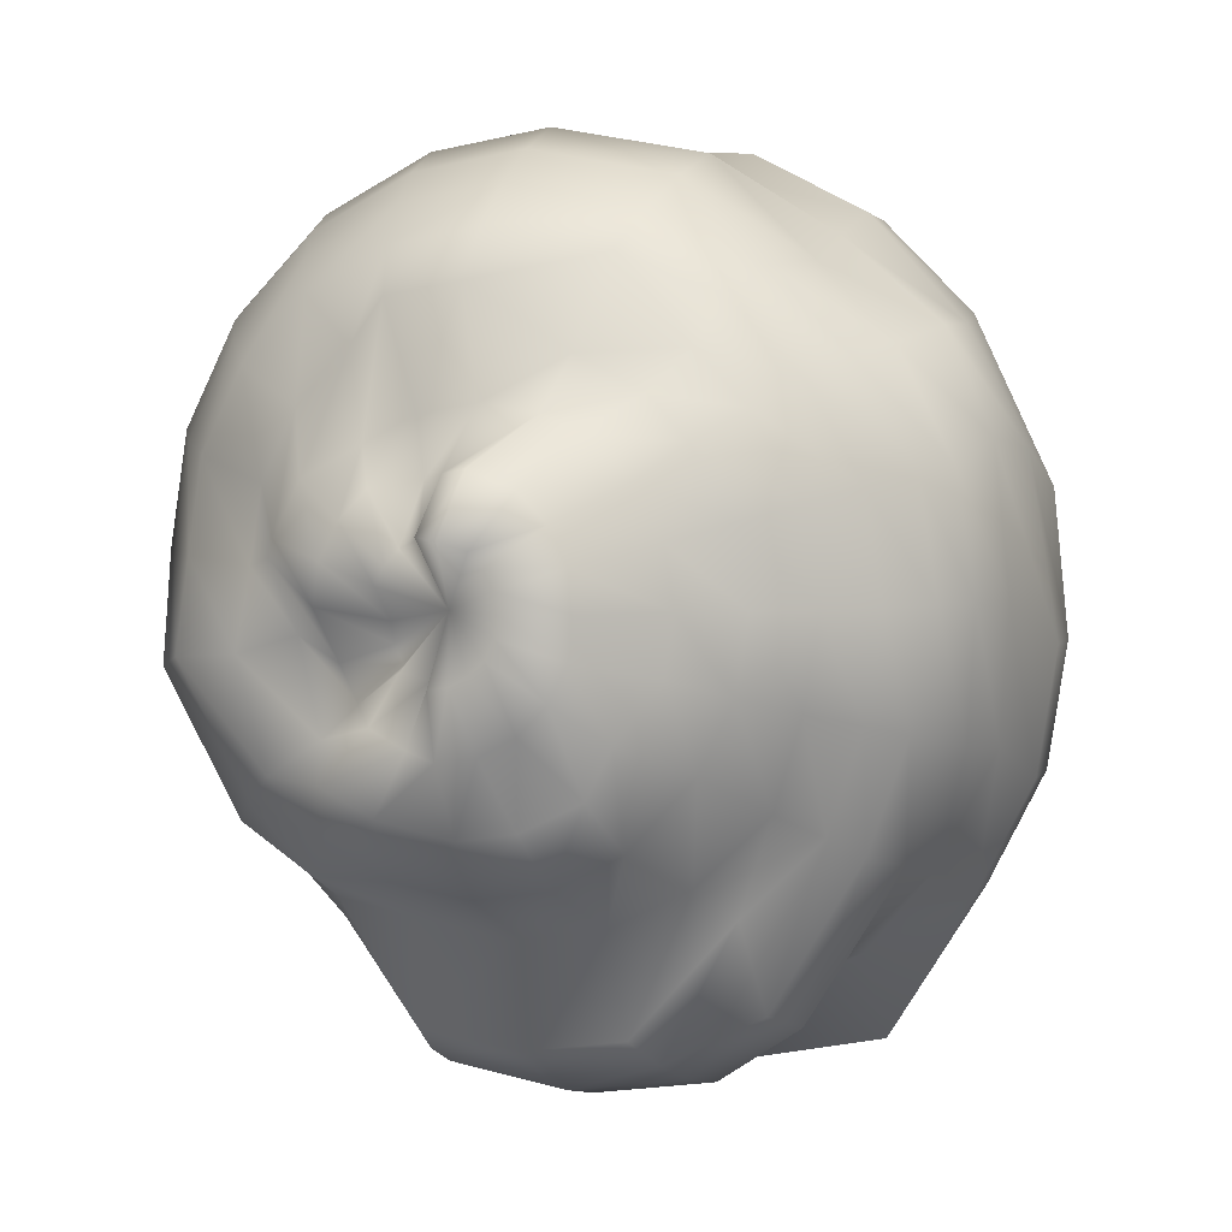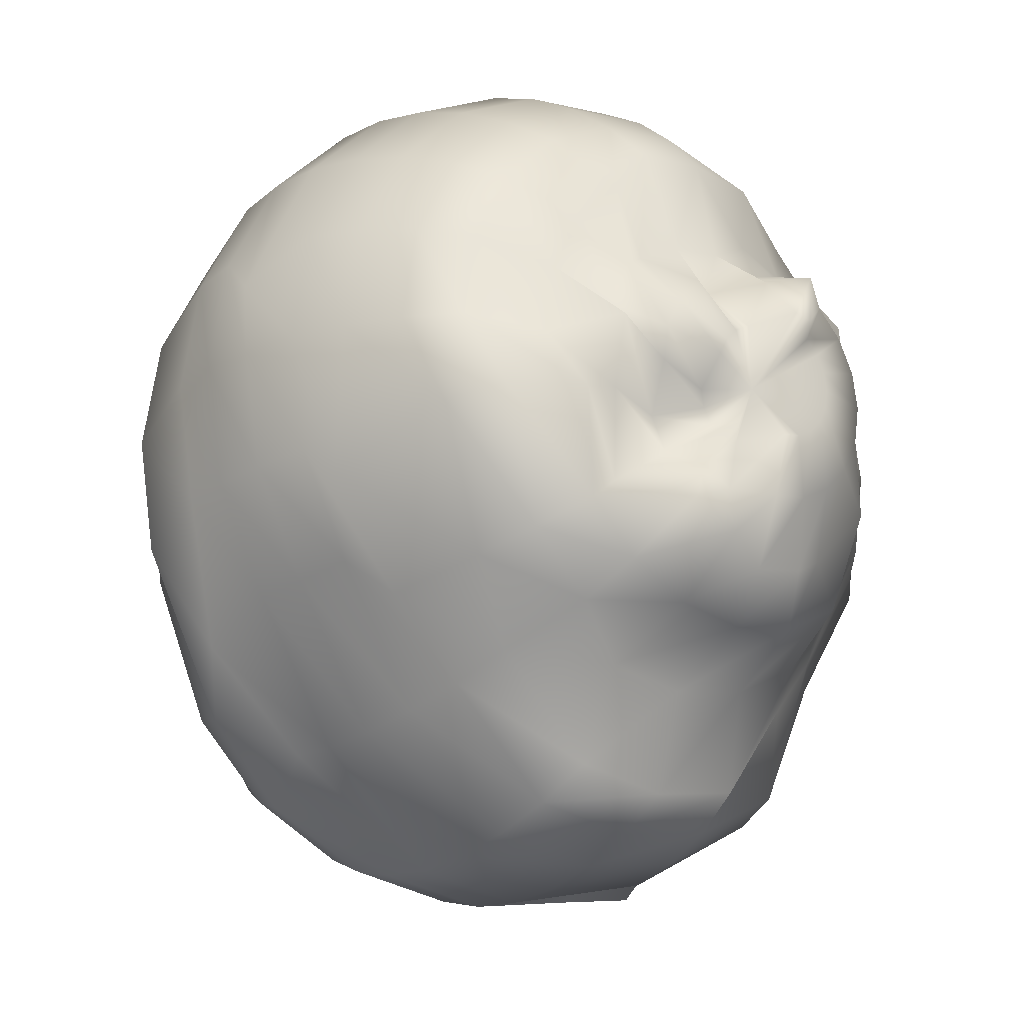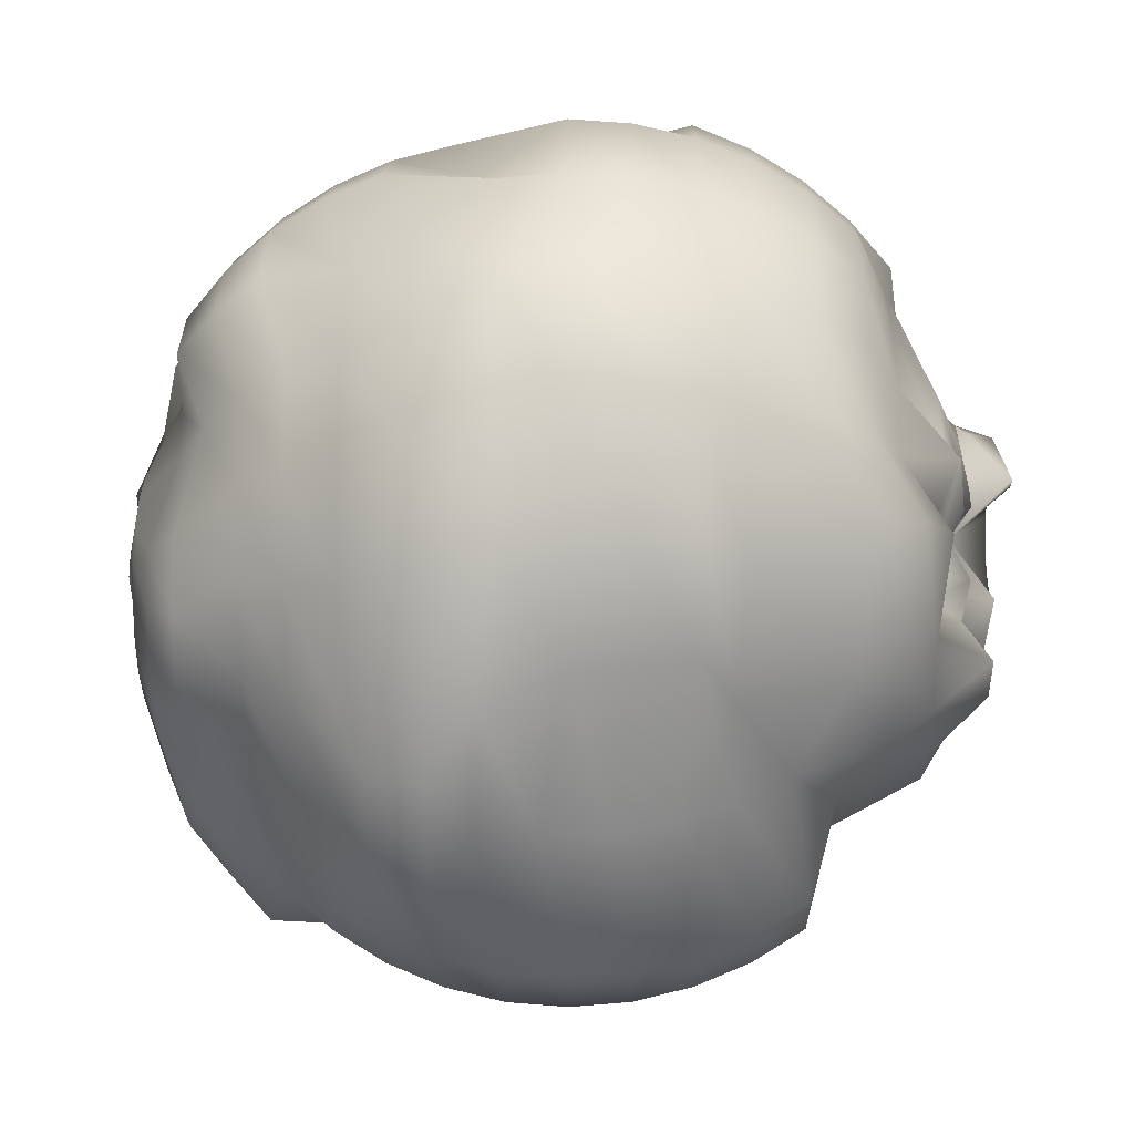
<metadata>
{"format":"obj","ext":"obj","renderer":"f3d","projection":"perspective","resolution":1024,"background":"white","views":[{"elev":3.5,"azim":-159.1,"up":"+Z"},{"elev":-19.4,"azim":141.0,"up":"+Z"},{"elev":-12.6,"azim":91.4,"up":"+Z"}]}
</metadata>
<code>
g default
v -1.537 -0.9251 0.1344
v -1.557 -0.9251 0.09358
v -1.59 -0.9251 0.06117
v -1.631 -0.9251 0.04035
v -1.667 -0.877 -0.1119
v -1.712 -0.877 -0.1047
v -1.753 -0.877 -0.08387
v -1.812 -0.9872 0.01091
v -1.833 -0.9872 0.05176
v -1.84 -0.9872 0.09704
v -1.833 -0.9872 0.1423
v -1.812 -0.9872 0.1832
v -1.78 -0.9872 0.2156
v -1.739 -0.9872 0.2364
v -1.694 -0.9872 0.2436
v -1.649 -0.9872 0.2364
v -1.608 -0.9872 0.2156
v -1.575 -0.9872 0.1832
v -1.555 -0.9872 0.1423
v -1.547 -0.9872 0.09704
v -1.419 -0.9529 0.007596
v -1.46 -0.9529 -0.07309
v -1.524 -0.9529 -0.1371
v -1.605 -0.9529 -0.1782
v -1.685 -0.9048 -0.3374
v -1.756 -0.8427 -0.2406
v -1.837 -0.8427 -0.1995
v -1.928 -0.9529 -0.07309
v -1.969 -0.9529 0.007596
v -1.983 -0.9529 0.09704
v -1.969 -0.9529 0.1865
v -1.895 -1.026 0.3031
v -1.831 -1.026 0.3671
v -1.783 -0.9529 0.3723
v -1.694 -0.9529 0.3865
v -1.605 -0.9529 0.3723
v -1.524 -0.9529 0.3312
v -1.46 -0.9529 0.2672
v -1.419 -0.9529 0.1865
v -1.405 -0.9529 0.09704
v -1.29 -0.8967 -0.03436
v -1.35 -0.8967 -0.1529
v -1.444 -0.8967 -0.247
v -1.563 -0.8967 -0.3074
v -1.685 -0.8485 -0.4732
v -1.816 -0.8485 -0.4524
v -1.935 -0.8485 -0.392
v -2.038 -0.8967 -0.1529
v -2.098 -0.8967 -0.03436
v -2.119 -0.8967 0.09704
v -2.065 -0.9702 0.2644
v -2.005 -0.9702 0.3829
v -1.893 -0.9082 0.5597
v -1.774 -0.9082 0.6201
v -1.643 -0.9082 0.6409
v -1.545 -0.8346 0.5841
v -1.426 -0.8346 0.5237
v -1.332 -0.8346 0.4297
v -1.272 -0.8346 0.3111
v -1.269 -0.8967 0.09704
v -1.17 -0.8199 -0.07309
v -1.249 -0.8199 -0.2266
v -1.352 -0.7578 -0.2657
v -1.506 -0.7578 -0.3439
v -1.694 -0.8199 -0.4535
v -1.855 -0.7717 -0.5716
v -2.008 -0.7717 -0.4934
v -2.139 -0.8199 -0.2266
v -2.218 -0.8199 -0.07309
v -2.262 -0.792 0.1421
v -2.202 -0.8656 0.3482
v -2.123 -0.8656 0.5017
v -1.966 -0.8314 0.6611
v -1.813 -0.8314 0.7393
v -1.643 -0.8314 0.7662
v -1.506 -0.7578 0.7033
v -1.319 -0.8314 0.6611
v -1.197 -0.8314 0.5393
v -1.152 -0.7578 0.3498
v -1.143 -0.8199 0.09704
v -1.046 -0.6623 -0.02496
v -1.14 -0.6623 -0.2096
v -1.287 -0.6623 -0.3561
v -1.471 -0.6623 -0.4502
v -1.667 -0.6142 -0.6276
v -1.89 -0.6763 -0.6779
v -2.074 -0.6763 -0.5838
v -2.23 -0.7244 -0.2923
v -2.324 -0.7244 -0.1076
v -2.374 -0.6965 0.1421
v -2.308 -0.7701 0.3827
v -2.214 -0.7701 0.5673
v -2.049 -0.708 0.7965
v -1.865 -0.708 0.8906
v -1.643 -0.7359 0.878
v -1.438 -0.7359 0.8456
v -1.253 -0.7359 0.7515
v -1.107 -0.7359 0.605
v -1.046 -0.6623 0.3844
v -1.014 -0.6623 0.1797
v -0.9553 -0.5506 -0.05446
v -1.063 -0.5506 -0.2657
v -1.221 -0.5024 -0.5784
v -1.433 -0.5024 -0.686
v -1.667 -0.5024 -0.7231
v -1.901 -0.5024 -0.686
v -2.13 -0.5645 -0.661
v -2.307 -0.6126 -0.3484
v -2.415 -0.6126 -0.1371
v -2.452 -0.6126 0.09704
v -2.399 -0.6583 0.4122
v -2.291 -0.6583 0.6235
v -2.106 -0.5963 0.8738
v -1.894 -0.5963 0.9814
v -1.643 -0.6241 0.9734
v -1.408 -0.6241 0.9363
v -1.197 -0.6241 0.8287
v -1.03 -0.6241 0.6611
v -0.9553 -0.5506 0.4139
v -0.9182 -0.5506 0.1797
v -0.8823 -0.4252 -0.07819
v -0.9917 -0.3771 -0.4559
v -1.176 -0.3771 -0.6405
v -1.409 -0.3771 -0.7591
v -1.667 -0.3771 -0.7999
v -1.925 -0.3771 -0.7591
v -2.175 -0.4392 -0.7232
v -2.369 -0.4873 -0.3935
v -2.488 -0.4873 -0.1609
v -2.529 -0.4873 0.09704
v -2.505 -0.4594 0.4
v -2.353 -0.533 0.6686
v -2.151 -0.471 0.9359
v -1.918 -0.471 1.054
v -1.643 -0.4988 1.05
v -1.385 -0.4988 1.009
v -1.152 -0.4988 0.8908
v -1.001 -0.4252 0.6703
v -0.8823 -0.4252 0.4376
v -0.8414 -0.4252 0.1797
v -0.7573 -0.2711 -0.07536
v -0.9462 -0.2413 -0.4889
v -1.143 -0.2413 -0.686
v -1.392 -0.2413 -0.8125
v -1.667 -0.2413 -0.8561
v -1.942 -0.2413 -0.8125
v -2.208 -0.3034 -0.7687
v -2.415 -0.3515 -0.4266
v -2.523 -0.2894 -0.09557
v -2.585 -0.3515 0.09704
v -2.541 -0.3515 0.3723
v -2.399 -0.3972 0.7017
v -2.184 -0.3352 0.9814
v -1.935 -0.3352 1.108
v -1.643 -0.363 1.106
v -1.367 -0.363 1.063
v -1.119 -0.363 0.9363
v -0.8839 -0.2711 0.7235
v -0.7573 -0.2711 0.4752
v -0.7137 -0.2711 0.1999
v -0.7547 -0.08753 0.008516
v -0.8561 -0.1282 -0.3439
v -1.132 -0.1465 -0.5687
v -1.381 -0.09839 -0.8452
v -1.667 -0.09839 -0.8905
v -1.953 -0.09839 -0.8452
v -2.229 -0.1605 -0.7964
v -2.442 -0.2086 -0.4467
v -2.574 -0.2086 -0.1888
v -2.619 -0.2086 0.09704
v -2.591 -0.1807 0.428
v -2.409 -0.1922 0.8045
v -2.204 -0.1922 1.009
v -1.946 -0.1922 1.141
v -1.643 -0.2201 1.141
v -1.357 -0.2201 1.096
v -1.132 -0.1465 0.9282
v -0.8861 -0.08753 0.8382
v -0.7547 -0.08753 0.5803
v -0.7094 -0.08753 0.2944
v -0.7437 0.05899 0.004953
v -0.8767 0.05899 -0.2562
v -1.125 0 -0.5781
v -1.377 0.04813 -0.8561
v -1.667 0.04813 -0.902
v -1.965 0 -0.7111
v -2.227 0 -0.5781
v -2.452 -0.06208 -0.4535
v -2.585 -0.06208 -0.1924
v -2.631 -0.06208 0.09704
v -2.584 0.02787 0.5142
v -2.451 0.02787 0.7753
v -2.211 -0.04571 1.018
v -1.95 -0.04571 1.152
v -1.571 -0.05524 1.173
v -1.315 0.01834 1.091
v -1.084 0.05899 1.052
v -0.8767 0.05899 0.845
v -0.7437 0.05899 0.5838
v -0.6978 0.05899 0.2944
v -0.7547 0.2055 0.008516
v -0.8861 0.2055 -0.2494
v -1.132 0.1465 -0.5687
v -1.381 0.1947 -0.8452
v -1.667 0.1947 -0.8905
v -1.953 0.1947 -0.8452
v -2.22 0.1465 -0.5687
v -2.424 0.1465 -0.3641
v -2.556 0.1465 -0.1062
v -2.592 0.2181 0.2046
v -2.565 0.246 0.5356
v -2.442 0.1744 0.7685
v -2.186 0.07294 0.9641
v -1.929 0.07294 1.096
v -1.605 0.1649 1.125
v -1.319 0.1649 1.08
v -1.091 0.2055 1.043
v -0.8861 0.2055 0.8382
v -0.7247 0.1649 0.4858
v -0.7094 0.2055 0.2944
v -0.7873 0.3484 0.01912
v -0.9138 0.3484 -0.2292
v -1.152 0.2894 -0.541
v -1.392 0.3376 -0.8125
v -1.667 0.3376 -0.8561
v -1.942 0.3376 -0.8125
v -2.191 0.3376 -0.686
v -2.397 0.2894 -0.3439
v -2.523 0.2894 -0.09557
v -2.558 0.361 0.2046
v -2.515 0.361 0.4799
v -2.388 0.361 0.7282
v -2.2 0.2894 0.9004
v -1.981 0.3301 1.121
v -1.635 0.3484 1.185
v -1.359 0.3484 1.142
v -1.111 0.3484 1.015
v -0.9138 0.3484 0.818
v -0.7873 0.3484 0.5697
v -0.7437 0.3484 0.2944
v -0.8108 0.4436 -0.05798
v -1.001 0.4252 -0.3108
v -1.185 0.4252 -0.4955
v -1.409 0.4734 -0.7591
v -1.667 0.4734 -0.7999
v -1.925 0.4734 -0.7591
v -2.157 0.4734 -0.6405
v -2.351 0.4252 -0.3108
v -2.461 0.4968 -0.05327
v -2.502 0.4447 0.2046
v -2.461 0.4447 0.4625
v -2.342 0.4968 0.6952
v -2.158 0.4968 0.8798
v -1.964 0.4659 1.068
v -1.635 0.4842 1.129
v -1.377 0.4842 1.088
v -1.144 0.4842 0.9696
v -0.9593 0.4842 0.7849
v -0.8408 0.4842 0.5523
v -0.7999 0.4842 0.2944
v -0.9138 0.7272 0.06023
v -1.063 0.6682 -0.2657
v -1.231 0.5506 -0.4333
v -1.433 0.5987 -0.686
v -1.667 0.5987 -0.7231
v -1.901 0.5987 -0.686
v -2.121 0.5506 -0.4333
v -2.289 0.4984 -0.2657
v -2.388 0.57 -0.02953
v -2.425 0.57 0.2046
v -2.388 0.57 0.4388
v -2.28 0.6222 0.65
v -2.113 0.6222 0.8177
v -1.94 0.5912 0.9949
v -1.635 0.6096 1.052
v -1.4 0.6096 1.015
v -1.189 0.6096 0.9075
v -1.021 0.6096 0.7398
v -0.9138 0.6096 0.5286
v -0.8767 0.6096 0.2944
v -1.005 0.839 0.08973
v -1.14 0.78 -0.2096
v -1.287 0.78 -0.3561
v -1.471 0.6623 -0.4502
v -1.676 0.6623 -0.4826
v -1.881 0.6623 -0.4502
v -2.065 0.6623 -0.3561
v -2.212 0.6102 -0.2096
v -2.297 0.6818 -3.7e-05
v -2.33 0.6818 0.2046
v -2.297 0.6818 0.4093
v -2.203 0.7339 0.5939
v -2.065 0.6623 0.7155
v -1.911 0.703 0.9041
v -1.635 0.7213 0.9567
v -1.43 0.7213 0.9243
v -1.245 0.7213 0.8302
v -1.099 0.7213 0.6837
v -1.005 0.7213 0.4991
v -0.9722 0.7213 0.2944
v -1.182 0.9161 0.1041
v -1.231 0.8754 -0.1439
v -1.352 0.8754 -0.2657
v -1.506 0.8754 -0.3439
v -1.676 0.8754 -0.3708
v -1.846 0.8754 -0.3439
v -2 0.8754 -0.2657
v -2.113 0.7772 -0.119
v -2.191 0.7772 0.0345
v -2.218 0.7772 0.2046
v -2.191 0.7772 0.3748
v -2.113 0.8294 0.5282
v -2 0.7578 0.6251
v -1.846 0.7578 0.7033
v -1.635 0.8168 0.845
v -1.464 0.8168 0.818
v -1.382 0.7984 0.7196
v -1.261 0.7984 0.5978
v -1.182 0.7984 0.4443
v -1.155 0.7984 0.2742
v -1.302 0.8752 0.1428
v -1.332 0.8346 -0.07024
v -1.417 1.024 -0.1394
v -1.536 1.024 -0.1998
v -1.676 0.9522 -0.2455
v -1.807 0.9522 -0.2247
v -1.926 0.9001 -0.1643
v -2.011 0.9717 -0.04532
v -2.072 0.854 0.07323
v -2.093 0.854 0.2046
v -2.072 0.854 0.336
v -2.011 0.854 0.4546
v -1.917 0.9062 0.5487
v -1.807 0.8346 0.5841
v -1.676 0.8346 0.6049
v -1.545 0.8346 0.5841
v -1.426 0.8346 0.5237
v -1.323 0.9062 0.4546
v -1.263 0.9062 0.336
v -1.272 0.9468 0.2991
v -1.401 0.8908 0.09026
v -1.442 0.8908 0.009577
v -1.497 0.9624 -0.02953
v -1.578 0.9624 -0.07065
v -1.667 1.028 -0.08481
v -1.757 1.028 -0.07065
v -1.837 1.028 -0.02953
v -1.901 1.028 0.0345
v -1.943 1.028 0.1152
v -1.957 1.028 0.2046
v -1.943 1.028 0.2941
v -1.901 1.028 0.3748
v -1.837 1.028 0.4388
v -1.757 1.08 0.4799
v -1.676 1.008 0.4692
v -1.587 0.8908 0.455
v -1.497 0.9624 0.4388
v -1.433 0.9624 0.3748
v -1.392 0.9624 0.2941
v -1.378 0.9624 0.2046
v -1.537 0.9251 0.1344
v -1.557 0.9251 0.09358
v -1.581 0.9967 0.08609
v -1.622 0.9446 0.06528
v -1.667 1.062 0.0581
v -1.713 1.062 0.06528
v -1.753 1.062 0.08609
v -1.786 1.062 0.1185
v -1.807 1.062 0.1594
v -1.814 1.062 0.2046
v -1.807 1.062 0.2499
v -1.786 1.062 0.2908
v -1.753 1.062 0.3232
v -1.713 1.114 0.344
v -1.667 1.114 0.3512
v -1.622 0.9967 0.344
v -1.581 0.9967 0.3232
v -1.549 0.9967 0.2908
v -1.528 0.9967 0.2499
v -1.529 0.9251 0.1797
v -1.694 -0.9987 0.09704
v -1.667 0.9561 0.2046
g pSphere1
f 1 2 22 21
f 2 3 23 22
f 3 4 24 23
f 4 5 25 24
f 5 6 26 25
f 6 7 27 26
f 7 8 28 27
f 8 9 29 28
f 9 10 30 29
f 10 11 31 30
f 11 12 32 31
f 12 13 33 32
f 13 14 34 33
f 14 15 35 34
f 15 16 36 35
f 16 17 37 36
f 17 18 38 37
f 18 19 39 38
f 19 20 40 39
f 20 1 21 40
f 21 22 42 41
f 22 23 43 42
f 23 24 44 43
f 24 25 45 44
f 25 26 46 45
f 26 27 47 46
f 27 28 48 47
f 28 29 49 48
f 29 30 50 49
f 30 31 51 50
f 31 32 52 51
f 32 33 53 52
f 33 34 54 53
f 34 35 55 54
f 35 36 56 55
f 36 37 57 56
f 37 38 58 57
f 38 39 59 58
f 39 40 60 59
f 40 21 41 60
f 41 42 62 61
f 42 43 63 62
f 43 44 64 63
f 44 45 65 64
f 45 46 66 65
f 46 47 67 66
f 47 48 68 67
f 48 49 69 68
f 49 50 70 69
f 50 51 71 70
f 51 52 72 71
f 52 53 73 72
f 53 54 74 73
f 54 55 75 74
f 55 56 76 75
f 56 57 77 76
f 57 58 78 77
f 58 59 79 78
f 59 60 80 79
f 60 41 61 80
f 61 62 82 81
f 62 63 83 82
f 63 64 84 83
f 64 65 85 84
f 65 66 86 85
f 66 67 87 86
f 67 68 88 87
f 68 69 89 88
f 69 70 90 89
f 70 71 91 90
f 71 72 92 91
f 72 73 93 92
f 73 74 94 93
f 74 75 95 94
f 75 76 96 95
f 76 77 97 96
f 77 78 98 97
f 78 79 99 98
f 79 80 100 99
f 80 61 81 100
f 81 82 102 101
f 82 83 103 102
f 83 84 104 103
f 84 85 105 104
f 85 86 106 105
f 86 87 107 106
f 87 88 108 107
f 88 89 109 108
f 89 90 110 109
f 90 91 111 110
f 91 92 112 111
f 92 93 113 112
f 93 94 114 113
f 94 95 115 114
f 95 96 116 115
f 96 97 117 116
f 97 98 118 117
f 98 99 119 118
f 99 100 120 119
f 100 81 101 120
f 101 102 122 121
f 102 103 123 122
f 103 104 124 123
f 104 105 125 124
f 105 106 126 125
f 106 107 127 126
f 107 108 128 127
f 108 109 129 128
f 109 110 130 129
f 110 111 131 130
f 111 112 132 131
f 112 113 133 132
f 113 114 134 133
f 114 115 135 134
f 115 116 136 135
f 116 117 137 136
f 117 118 138 137
f 118 119 139 138
f 119 120 140 139
f 120 101 121 140
f 121 122 142 141
f 122 123 143 142
f 123 124 144 143
f 124 125 145 144
f 125 126 146 145
f 126 127 147 146
f 127 128 148 147
f 128 129 149 148
f 129 130 150 149
f 130 131 151 150
f 131 132 152 151
f 132 133 153 152
f 133 134 154 153
f 134 135 155 154
f 135 136 156 155
f 136 137 157 156
f 137 138 158 157
f 138 139 159 158
f 139 140 160 159
f 140 121 141 160
f 141 142 162 161
f 142 143 163 162
f 143 144 164 163
f 144 145 165 164
f 145 146 166 165
f 146 147 167 166
f 147 148 168 167
f 148 149 169 168
f 149 150 170 169
f 150 151 171 170
f 151 152 172 171
f 152 153 173 172
f 153 154 174 173
f 154 155 175 174
f 155 156 176 175
f 156 157 177 176
f 157 158 178 177
f 158 159 179 178
f 159 160 180 179
f 160 141 161 180
f 161 162 182 181
f 162 163 183 182
f 163 164 184 183
f 164 165 185 184
f 165 166 186 185
f 166 167 187 186
f 167 168 188 187
f 168 169 189 188
f 169 170 190 189
f 170 171 191 190
f 171 172 192 191
f 172 173 193 192
f 173 174 194 193
f 174 175 195 194
f 175 176 196 195
f 176 177 197 196
f 177 178 198 197
f 178 179 199 198
f 179 180 200 199
f 180 161 181 200
f 181 182 202 201
f 182 183 203 202
f 183 184 204 203
f 184 185 205 204
f 185 186 206 205
f 186 187 207 206
f 187 188 208 207
f 188 189 209 208
f 189 190 210 209
f 190 191 211 210
f 191 192 212 211
f 192 193 213 212
f 193 194 214 213
f 194 195 215 214
f 195 196 216 215
f 196 197 217 216
f 197 198 218 217
f 198 199 219 218
f 199 200 220 219
f 200 181 201 220
f 201 202 222 221
f 202 203 223 222
f 203 204 224 223
f 204 205 225 224
f 205 206 226 225
f 206 207 227 226
f 207 208 228 227
f 208 209 229 228
f 209 210 230 229
f 210 211 231 230
f 211 212 232 231
f 212 213 233 232
f 213 214 234 233
f 214 215 235 234
f 215 216 236 235
f 216 217 237 236
f 217 218 238 237
f 218 219 239 238
f 219 220 240 239
f 220 201 221 240
f 221 222 242 241
f 222 223 243 242
f 223 224 244 243
f 224 225 245 244
f 225 226 246 245
f 226 227 247 246
f 227 228 248 247
f 228 229 249 248
f 229 230 250 249
f 230 231 251 250
f 231 232 252 251
f 232 233 253 252
f 233 234 254 253
f 234 235 255 254
f 235 236 256 255
f 236 237 257 256
f 237 238 258 257
f 238 239 259 258
f 239 240 260 259
f 240 221 241 260
f 241 242 262 261
f 242 243 263 262
f 243 244 264 263
f 244 245 265 264
f 245 246 266 265
f 246 247 267 266
f 247 248 268 267
f 248 249 269 268
f 249 250 270 269
f 250 251 271 270
f 251 252 272 271
f 252 253 273 272
f 253 254 274 273
f 254 255 275 274
f 255 256 276 275
f 256 257 277 276
f 257 258 278 277
f 258 259 279 278
f 259 260 280 279
f 260 241 261 280
f 261 262 282 281
f 262 263 283 282
f 263 264 284 283
f 264 265 285 284
f 265 266 286 285
f 266 267 287 286
f 267 268 288 287
f 268 269 289 288
f 269 270 290 289
f 270 271 291 290
f 271 272 292 291
f 272 273 293 292
f 273 274 294 293
f 274 275 295 294
f 275 276 296 295
f 276 277 297 296
f 277 278 298 297
f 278 279 299 298
f 279 280 300 299
f 280 261 281 300
f 281 282 302 301
f 282 283 303 302
f 283 284 304 303
f 284 285 305 304
f 285 286 306 305
f 286 287 307 306
f 287 288 308 307
f 288 289 309 308
f 289 290 310 309
f 290 291 311 310
f 291 292 312 311
f 292 293 313 312
f 293 294 314 313
f 294 295 315 314
f 295 296 316 315
f 296 297 317 316
f 297 298 318 317
f 298 299 319 318
f 299 300 320 319
f 300 281 301 320
f 301 302 322 321
f 302 303 323 322
f 303 304 324 323
f 304 305 325 324
f 305 306 326 325
f 306 307 327 326
f 307 308 328 327
f 308 309 329 328
f 309 310 330 329
f 310 311 331 330
f 311 312 332 331
f 312 313 333 332
f 313 314 334 333
f 314 315 335 334
f 315 316 336 335
f 316 317 337 336
f 317 318 338 337
f 318 319 339 338
f 319 320 340 339
f 320 301 321 340
f 321 322 342 341
f 322 323 343 342
f 323 324 344 343
f 324 325 345 344
f 325 326 346 345
f 326 327 347 346
f 327 328 348 347
f 328 329 349 348
f 329 330 350 349
f 330 331 351 350
f 331 332 352 351
f 332 333 353 352
f 333 334 354 353
f 334 335 355 354
f 335 336 356 355
f 336 337 357 356
f 337 338 358 357
f 338 339 359 358
f 339 340 360 359
f 340 321 341 360
f 341 342 362 361
f 342 343 363 362
f 343 344 364 363
f 344 345 365 364
f 345 346 366 365
f 346 347 367 366
f 347 348 368 367
f 348 349 369 368
f 349 350 370 369
f 350 351 371 370
f 351 352 372 371
f 352 353 373 372
f 353 354 374 373
f 354 355 375 374
f 355 356 376 375
f 356 357 377 376
f 357 358 378 377
f 358 359 379 378
f 359 360 380 379
f 360 341 361 380
f 2 1 381
f 3 2 381
f 4 3 381
f 5 4 381
f 6 5 381
f 7 6 381
f 8 7 381
f 9 8 381
f 10 9 381
f 11 10 381
f 12 11 381
f 13 12 381
f 14 13 381
f 15 14 381
f 16 15 381
f 17 16 381
f 18 17 381
f 19 18 381
f 20 19 381
f 1 20 381
f 361 362 382
f 362 363 382
f 363 364 382
f 364 365 382
f 365 366 382
f 366 367 382
f 367 368 382
f 368 369 382
f 369 370 382
f 370 371 382
f 371 372 382
f 372 373 382
f 373 374 382
f 374 375 382
f 375 376 382
f 376 377 382
f 377 378 382
f 378 379 382
f 379 380 382
f 380 361 382

</code>
